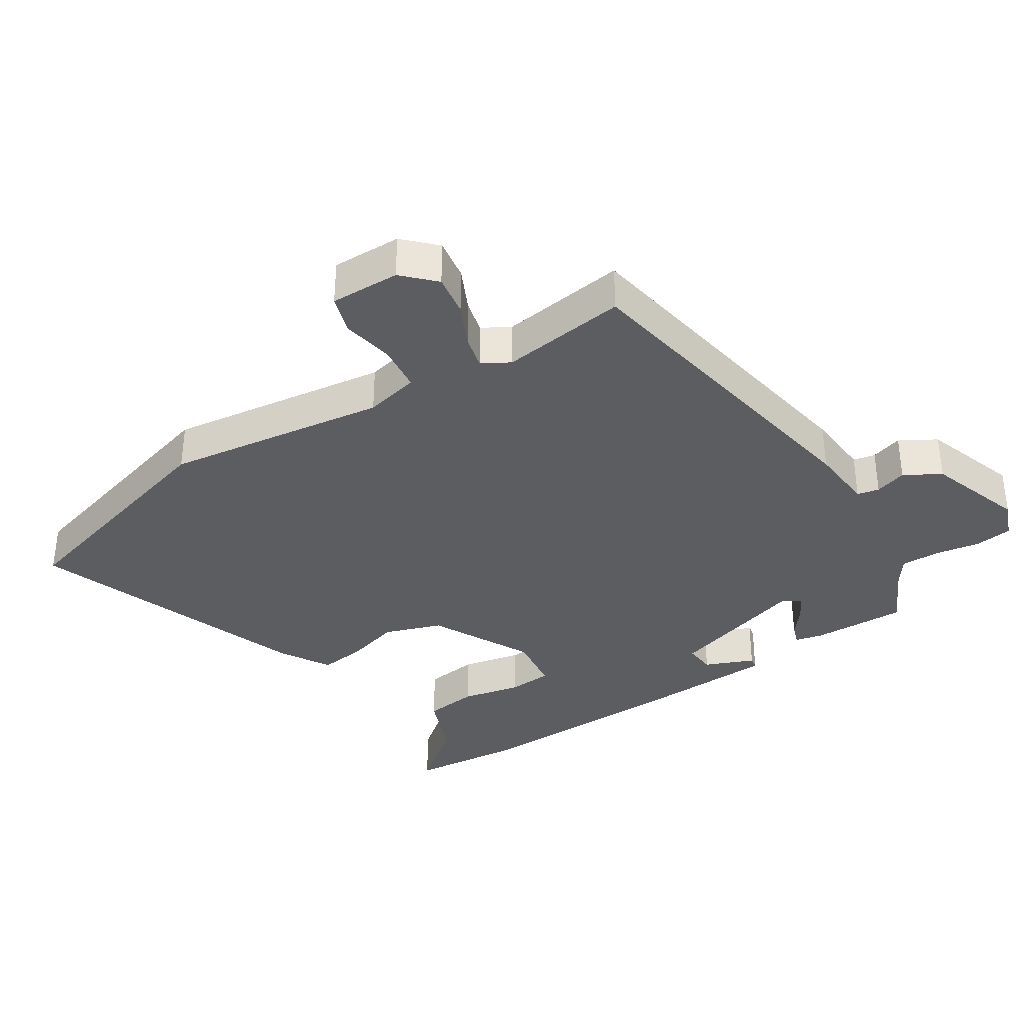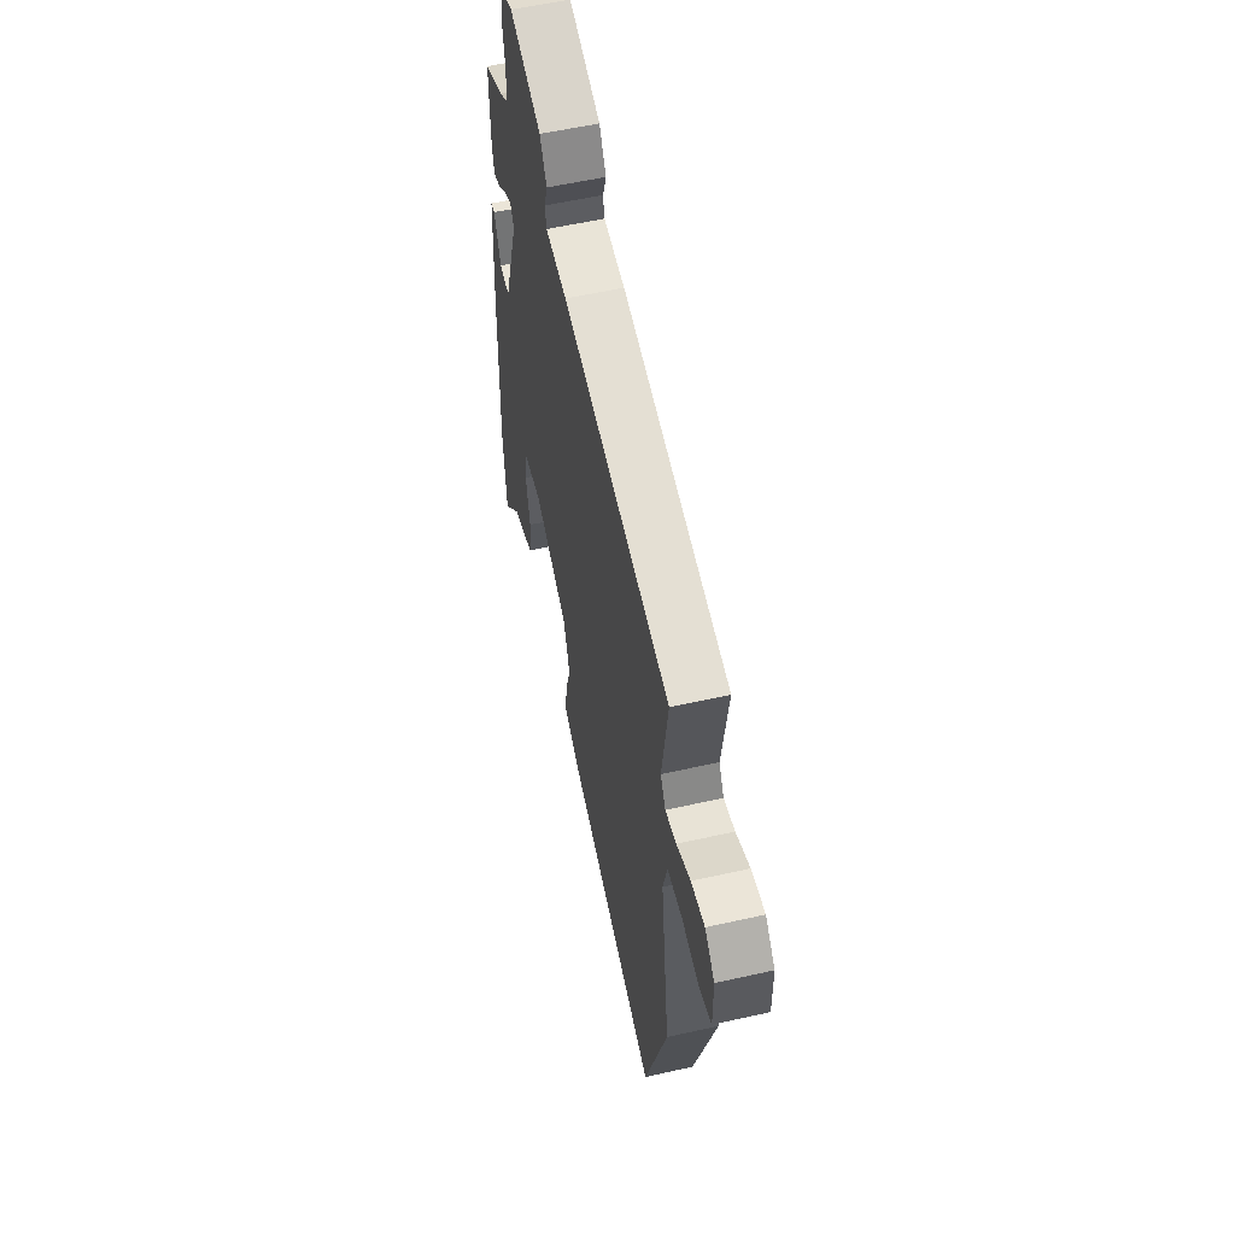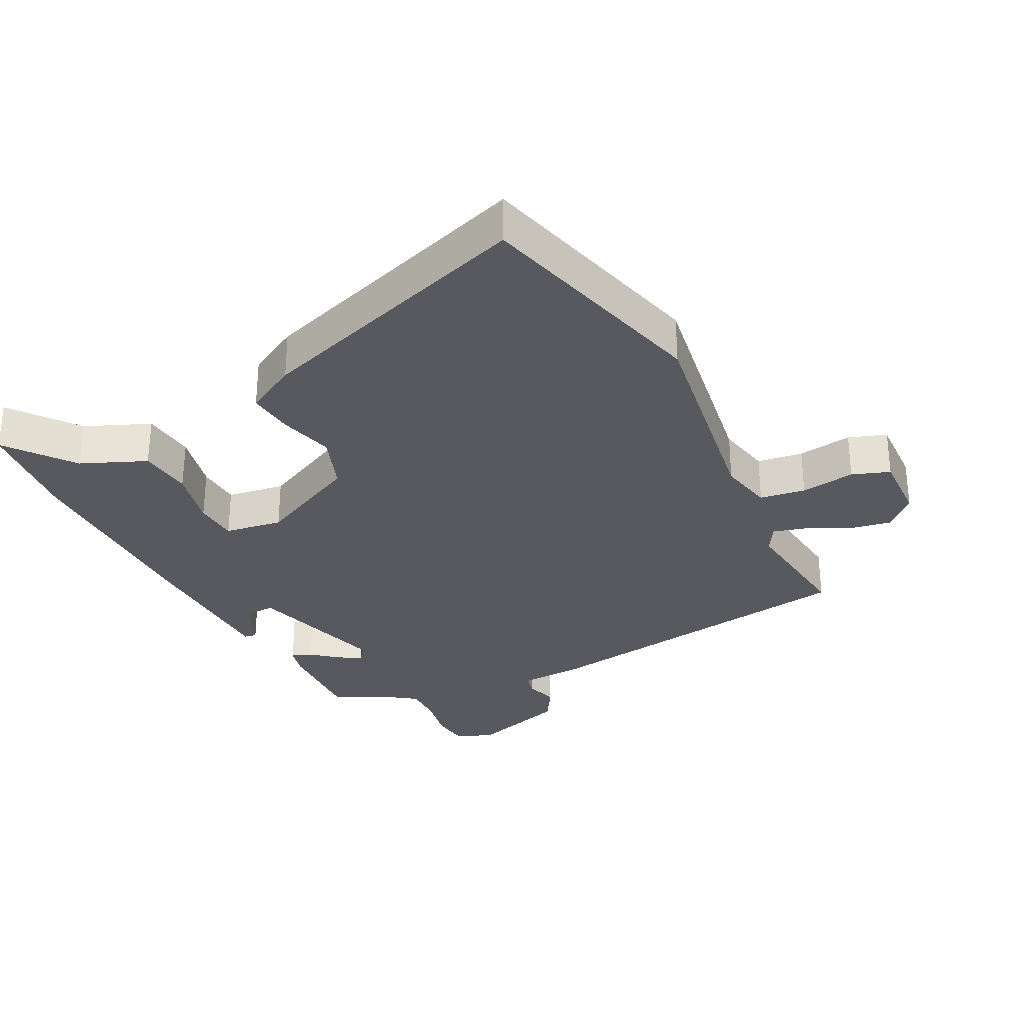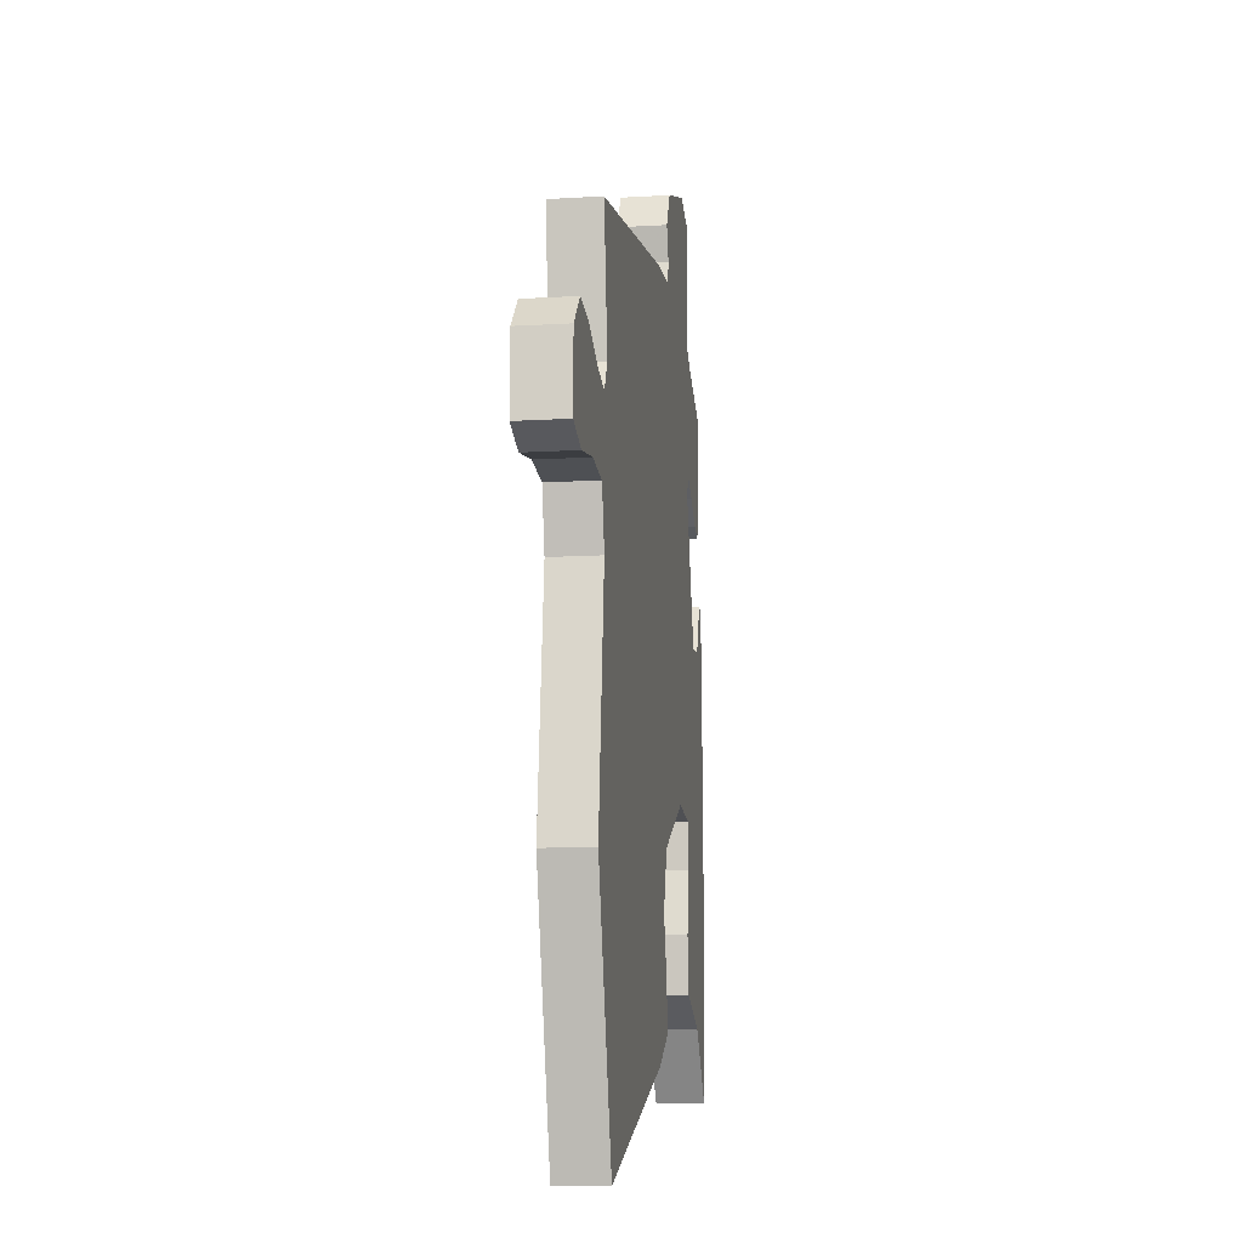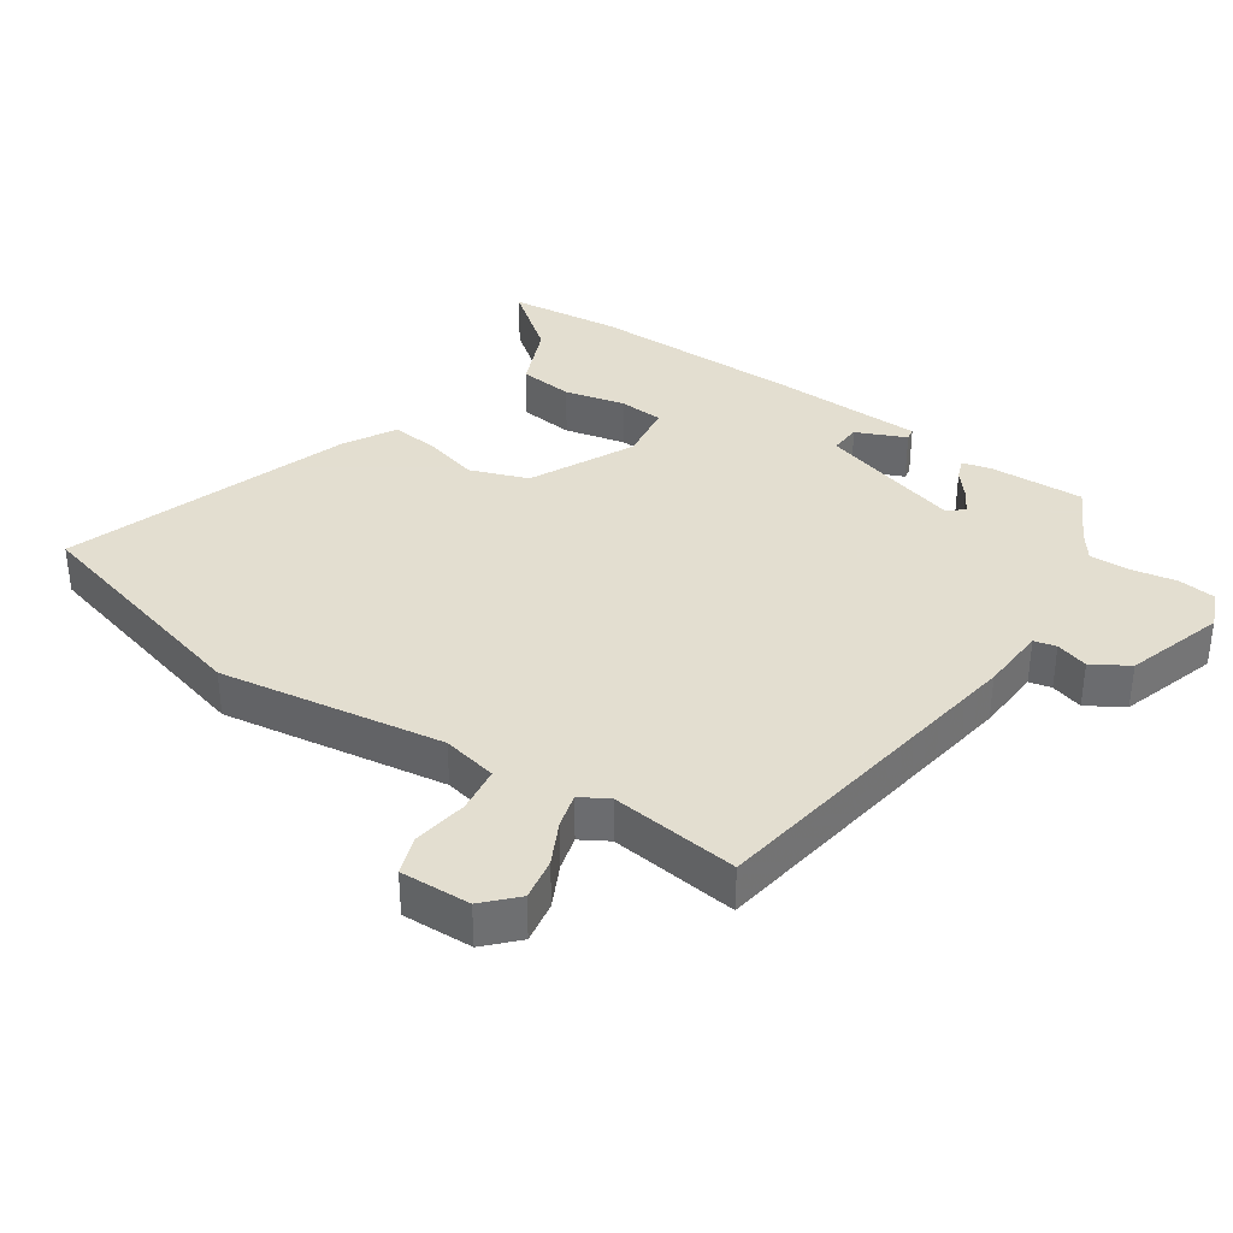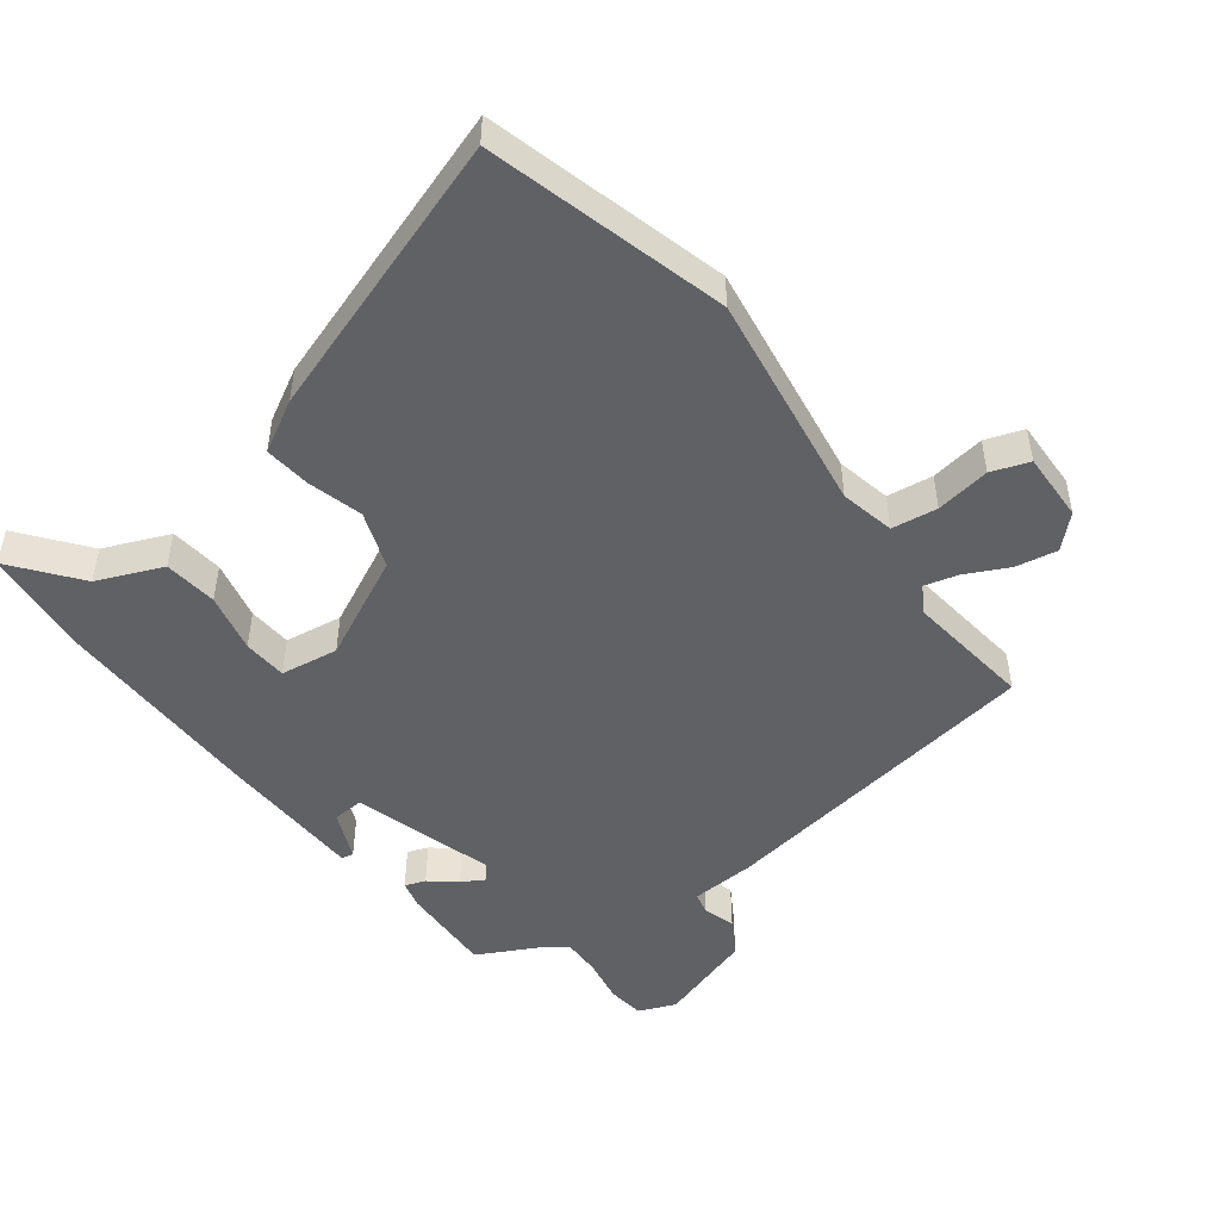
<metadata>
{"format":"obj","ext":"obj","renderer":"f3d","projection":"perspective","resolution":1024,"background":"white","views":[{"elev":-35.5,"azim":-57.7,"up":"+Y"},{"elev":57.1,"azim":-103.2,"up":"+Z"},{"elev":-30.4,"azim":-154.7,"up":"+Y"},{"elev":-12.2,"azim":-82.0,"up":"+Z"},{"elev":35.9,"azim":-57.2,"up":"+Y"},{"elev":-48.6,"azim":-144.2,"up":"+Y"}]}
</metadata>
<code>
v 0.509 0.07 -0.392
v 0.495 0.07 -0.563
v 0.413 0.07 -0.463
v 0.311 0.07 -0.423
v 0.3 0.07 -0.34
v 0.319 0.07 -0.247
v 0.313 0.07 -0.179
v 0.223 0.07 -0.168
v 0.066 0.07 -0.249
v 0.036 0.07 -0.338
v 0.061 0.07 -0.423
v 0.07 0.07 -0.494
v -0.008 0.07 -0.54
v -0.442 0.07 -0.698
v -0.55 0.07 -0.33
v -0.506 0.07 0.014
v -0.526 0.07 0.098
v -0.597 0.07 0.106
v -0.681 0.07 0.091
v -0.74 0.07 0.11
v -0.739 0.07 0.218
v -0.692 0.07 0.265
v -0.627 0.07 0.255
v -0.561 0.07 0.224
v -0.508 0.07 0.211
v -0.484 0.07 0.254
v -0.512 0.07 0.449
v 0 0.07 0.541
v 0.101 0.07 0.549
v 0.108 0.07 0.583
v 0.092 0.07 0.632
v 0.124 0.07 0.688
v 0.273 0.07 0.739
v 0.331 0.07 0.717
v 0.339 0.07 0.659
v 0.328 0.07 0.589
v 0.328 0.07 0.529
v 0.369 0.07 0.501
v 0.461 0.07 0.456
v 0.459 0.07 0.311
v 0.449 0.07 0.267
v 0.417 0.07 0.278
v 0.376 0.07 0.31
v 0.34 0.07 0.33
v 0.321 0.07 0.303
v 0.39 0.07 0.087
v 0.438 0.07 0.091
v 0.469 0.07 0.167
v 0.488 0.07 0.164
v 0.5 0.07 -0.065
v 0.509 0 -0.392
v 0.495 0 -0.563
v 0.413 0 -0.463
v 0.311 0 -0.423
v 0.3 0 -0.34
v 0.319 0 -0.247
v 0.313 0 -0.179
v 0.223 0 -0.168
v 0.066 0 -0.249
v 0.036 0 -0.338
v 0.061 0 -0.423
v 0.07 0 -0.494
v -0.008 0 -0.54
v -0.442 0 -0.698
v -0.55 0 -0.33
v -0.506 0 0.014
v -0.526 0 0.098
v -0.597 0 0.106
v -0.681 0 0.091
v -0.74 0 0.11
v -0.739 0 0.218
v -0.692 0 0.265
v -0.627 0 0.255
v -0.561 0 0.224
v -0.508 0 0.211
v -0.484 0 0.254
v -0.512 0 0.449
v 0 0 0.541
v 0.101 0 0.549
v 0.108 0 0.583
v 0.092 0 0.632
v 0.124 0 0.688
v 0.273 0 0.739
v 0.331 0 0.717
v 0.339 0 0.659
v 0.328 0 0.589
v 0.328 0 0.529
v 0.369 0 0.501
v 0.461 0 0.456
v 0.459 0 0.311
v 0.449 0 0.267
v 0.417 0 0.278
v 0.376 0 0.31
v 0.34 0 0.33
v 0.321 0 0.303
v 0.39 0 0.087
v 0.438 0 0.091
v 0.469 0 0.167
v 0.488 0 0.164
v 0.5 0 -0.065
f 47 48 49 50
f 46 47 50 1
f 45 46 1 2
f 40 41 42 43
f 38 39 40 43
f 37 38 43 44
f 33 34 35 36
f 33 36 37
f 30 31 32 33
f 29 30 33 37
f 26 27 28 29
f 25 26 29 37
f 21 22 23 24
f 21 24 25
f 18 19 20 21
f 17 18 21 25
f 16 17 25 37
f 10 11 12 13
f 10 13 14 15
f 3 4 5 6
f 45 2 3 6
f 45 6 7
f 16 37 44 45
f 16 45 7 8
f 9 10 15 16
f 8 9 16
f 100 99 98 97
f 51 100 97 96
f 52 51 96 95
f 93 92 91 90
f 93 90 89 88
f 94 93 88 87
f 86 85 84 83
f 87 86 83
f 83 82 81 80
f 87 83 80 79
f 79 78 77 76
f 87 79 76 75
f 74 73 72 71
f 75 74 71
f 71 70 69 68
f 75 71 68 67
f 87 75 67 66
f 63 62 61 60
f 65 64 63 60
f 56 55 54 53
f 56 53 52 95
f 57 56 95
f 95 94 87 66
f 58 57 95 66
f 66 65 60 59
f 66 59 58
f 1 51 52 2
f 2 52 53 3
f 3 53 54 4
f 4 54 55 5
f 5 55 56 6
f 6 56 57 7
f 7 57 58 8
f 8 58 59 9
f 9 59 60 10
f 10 60 61 11
f 11 61 62 12
f 12 62 63 13
f 13 63 64 14
f 14 64 65 15
f 15 65 66 16
f 16 66 67 17
f 17 67 68 18
f 18 68 69 19
f 19 69 70 20
f 20 70 71 21
f 21 71 72 22
f 22 72 73 23
f 23 73 74 24
f 24 74 75 25
f 25 75 76 26
f 26 76 77 27
f 27 77 78 28
f 28 78 79 29
f 29 79 80 30
f 30 80 81 31
f 31 81 82 32
f 32 82 83 33
f 33 83 84 34
f 34 84 85 35
f 35 85 86 36
f 36 86 87 37
f 37 87 88 38
f 38 88 89 39
f 39 89 90 40
f 40 90 91 41
f 41 91 92 42
f 42 92 93 43
f 43 93 94 44
f 44 94 95 45
f 45 95 96 46
f 46 96 97 47
f 47 97 98 48
f 48 98 99 49
f 49 99 100 50
f 50 100 51 1

</code>
